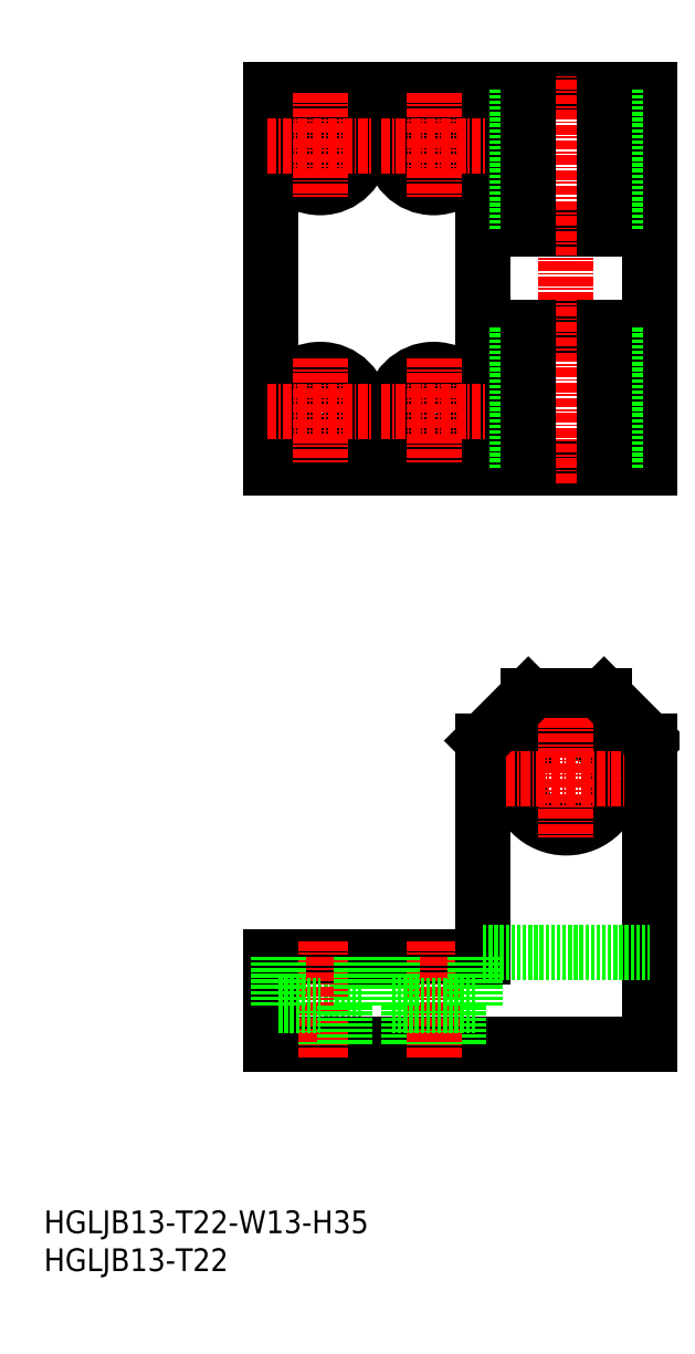
<metadata>
{"format":"dxf","ext":"dxf","renderer":"ezdxf+matplotlib","layout":"modelspace","background":"white","min_lineweight":24,"dpi":150}
</metadata>
<code>
0
SECTION
2
ENTITIES
0
INSERT
8
0
2
*U16
10
0
20
0
30
0
0
INSERT
8
0
2
*U17
10
0
20
0
30
0
0
LINE
8
0
10
42
20
35
30
0
11
36.5
21
35
31
0
0
LINE
8
0
10
30
20
41.5
30
0
11
58
21
41.5
31
0
0
LINE
8
0
10
30
20
30
30
0
11
80
21
30
31
0
0
CIRCLE
8
0
10
36.5
20
148.5
30
0
40
5.5
0
CIRCLE
8
0
10
36.5
20
148.5
30
0
40
3.25
0
CIRCLE
8
0
10
36.5
20
113.5
30
0
40
5.5
0
CIRCLE
8
0
10
36.5
20
113.5
30
0
40
3.25
0
LINE
8
0
10
30
20
106
30
0
11
80
21
106
31
0
0
LINE
8
0
10
30
20
156
30
0
11
80
21
156
31
0
0
LINE
8
0
10
33.25
20
35
30
0
11
33.25
21
30
31
0
0
LINE
8
CENTER
10
36.5
20
43.5
30
0
11
36.5
21
28
31
0
0
LINE
8
0
10
30
20
30
30
0
11
30
21
41.5
31
0
0
LINE
8
0
10
30
20
156
30
0
11
30
21
106
31
0
0
LINE
8
0
10
31
20
41.5
30
0
11
31
21
35
31
0
0
LINE
8
0
10
31
20
35
30
0
11
36.5
21
35
31
0
0
LINE
8
0
10
54.75
20
35
30
0
11
54.75
21
30
31
0
0
LINE
8
0
10
48.25
20
35
30
0
11
48.25
21
30
31
0
0
LINE
8
CENTER
10
51.5
20
43.5
30
0
11
51.5
21
28
31
0
0
LINE
8
0
10
39.75
20
35
30
0
11
39.75
21
30
31
0
0
LINE
8
0
10
80
20
30
30
0
11
80
21
70
31
0
0
LINE
8
0
10
58
20
156
30
0
11
58
21
106
31
0
0
LINE
8
0
10
80
20
156
30
0
11
80
21
106
31
0
0
LINE
8
0
10
58
20
41.5
30
0
11
58
21
70
31
0
0
CIRCLE
8
0
10
69
20
65
30
0
40
6.5
0
LINE
8
0
10
57
20
35
30
0
11
51.5
21
35
31
0
0
LINE
8
0
10
46
20
35
30
0
11
51.5
21
35
31
0
0
LINE
8
0
10
46
20
41.5
30
0
11
46
21
35
31
0
0
LINE
8
0
10
42
20
41.5
30
0
11
42
21
35
31
0
0
LINE
8
0
10
57
20
41.5
30
0
11
57
21
35
31
0
0
LINE
8
0
10
64
20
76
30
0
11
74
21
76
31
0
0
LINE
8
0
10
58
20
124.5
30
0
11
80
21
124.5
31
0
0
CIRCLE
8
0
10
51.5
20
113.5
30
0
40
5.5
0
CIRCLE
8
0
10
51.5
20
113.5
30
0
40
3.25
0
LINE
8
0
10
58
20
137.5
30
0
11
80
21
137.5
31
0
0
CIRCLE
8
0
10
51.5
20
148.5
30
0
40
5.5
0
CIRCLE
8
0
10
51.5
20
148.5
30
0
40
3.25
0
LINE
8
CENTER
10
29.5
20
148.5
30
0
11
43.5
21
148.5
31
0
0
LINE
8
CENTER
10
36.5
20
155.5
30
0
11
36.5
21
141.5
31
0
0
LINE
8
CENTER
10
44.5
20
148.5
30
0
11
58.5
21
148.5
31
0
0
LINE
8
CENTER
10
51.5
20
155.5
30
0
11
51.5
21
141.5
31
0
0
LINE
8
CENTER
10
69
20
104
30
0
11
69
21
158
31
0
0
LINE
8
CENTER
10
61
20
65
30
0
11
77
21
65
31
0
0
LINE
8
CENTER
10
69
20
73
30
0
11
69
21
57
31
0
0
LINE
8
0
10
62.5
20
156
30
0
11
62.5
21
137.5
31
0
0
LINE
8
0
10
75.5
20
156
30
0
11
75.5
21
137.5
31
0
0
LINE
8
0
10
64
20
156
30
0
11
64
21
137.5
31
0
0
LINE
8
0
10
74
20
156
30
0
11
74
21
137.5
31
0
0
LINE
8
CENTER
10
29.5
20
113.5
30
0
11
43.5
21
113.5
31
0
0
LINE
8
CENTER
10
36.5
20
120.5
30
0
11
36.5
21
106.5
31
0
0
LINE
8
CENTER
10
44.5
20
113.5
30
0
11
58.5
21
113.5
31
0
0
LINE
8
CENTER
10
51.5
20
120.5
30
0
11
51.5
21
106.5
31
0
0
LINE
8
0
10
58
20
42
30
0
11
80
21
42
31
0
0
LINE
8
0
10
75.5
20
124.5
30
0
11
75.5
21
106
31
0
0
LINE
8
0
10
74
20
124.5
30
0
11
74
21
106
31
0
0
LINE
8
0
10
62.5
20
124.5
30
0
11
62.5
21
106
31
0
0
LINE
8
0
10
64
20
124.5
30
0
11
64
21
106
31
0
0
LINE
8
0
10
58
20
70
30
0
11
64
21
76
31
0
0
LINE
8
0
10
74
20
76
30
0
11
80
21
70
31
0
0
ENDSEC
0
EOF

</code>
